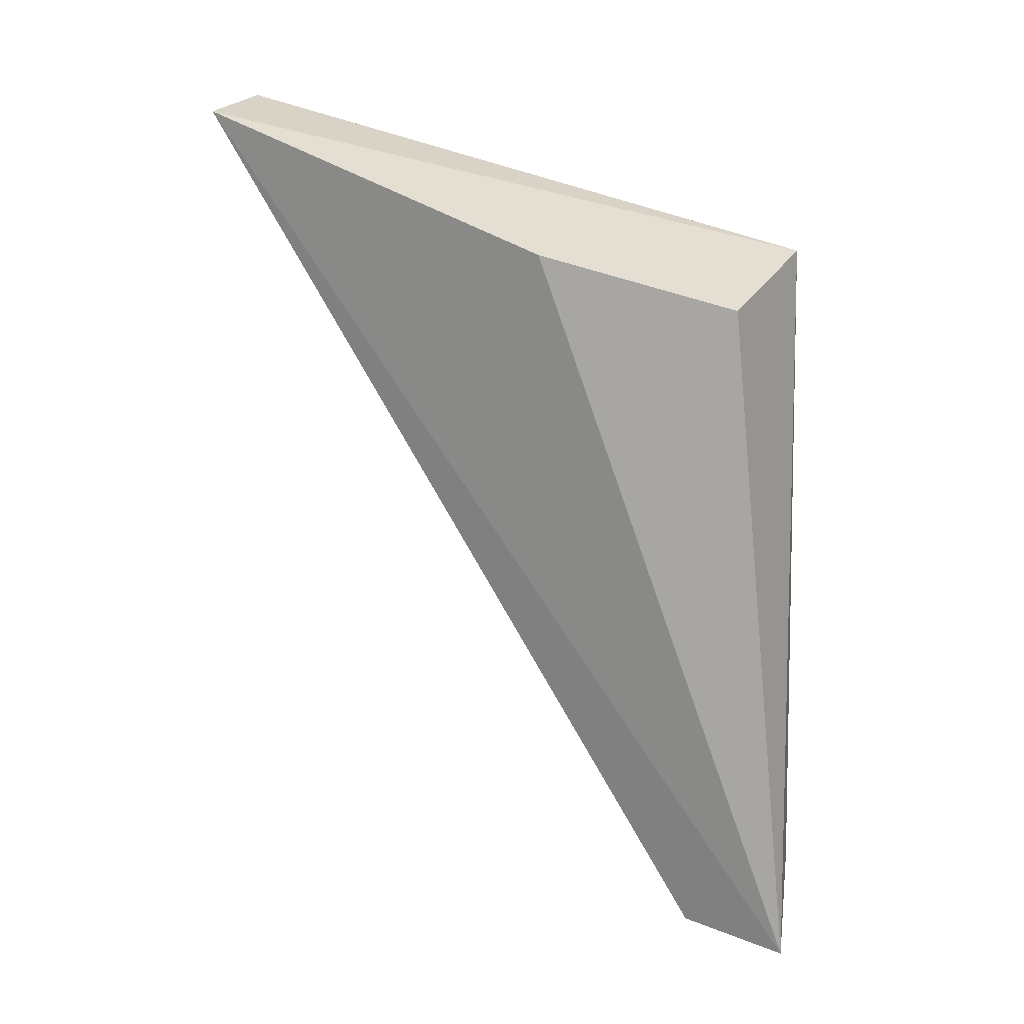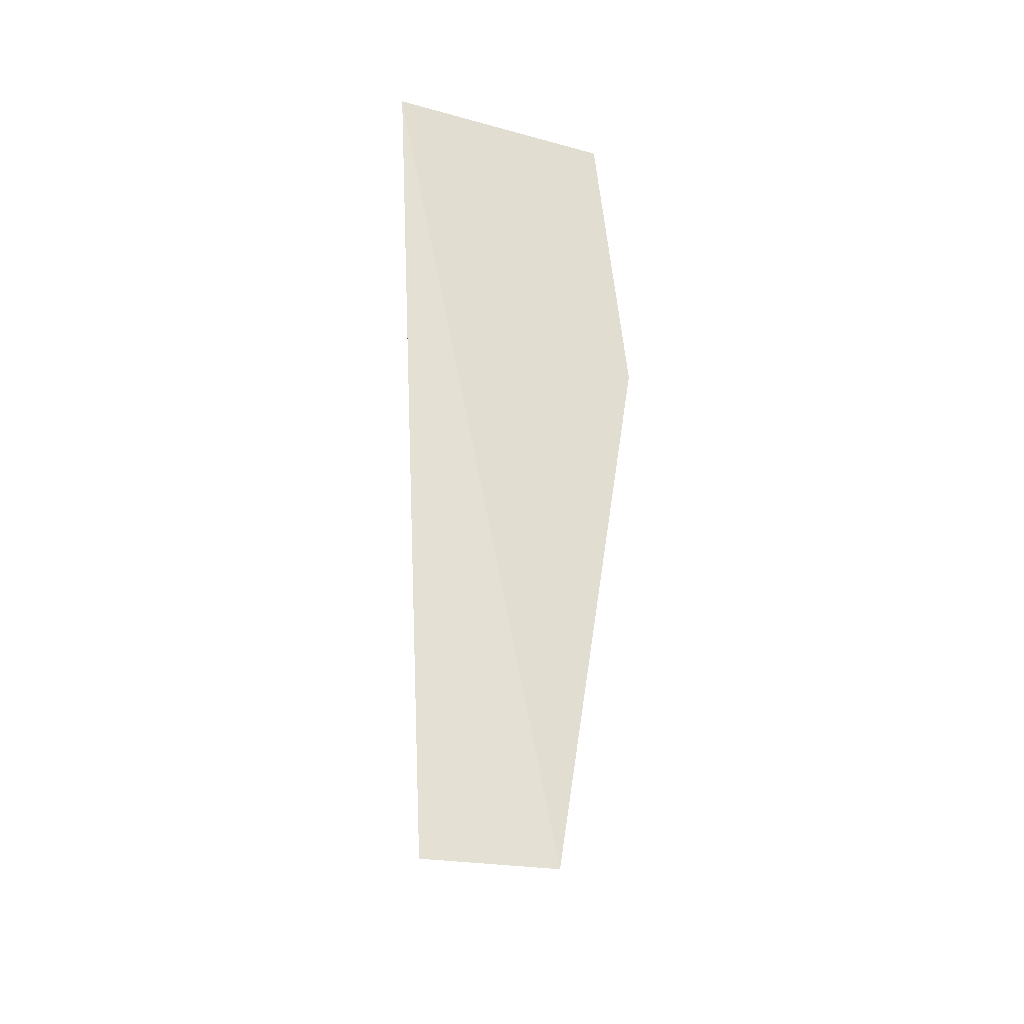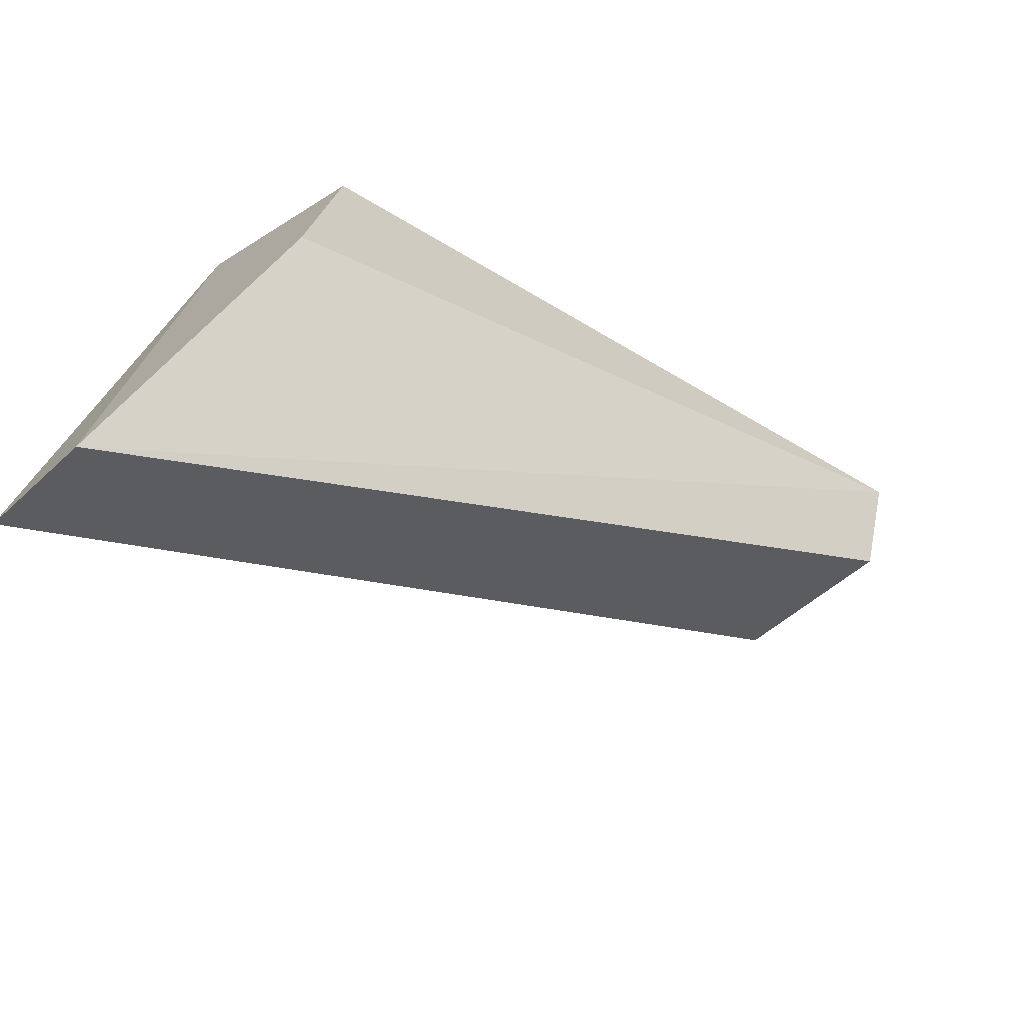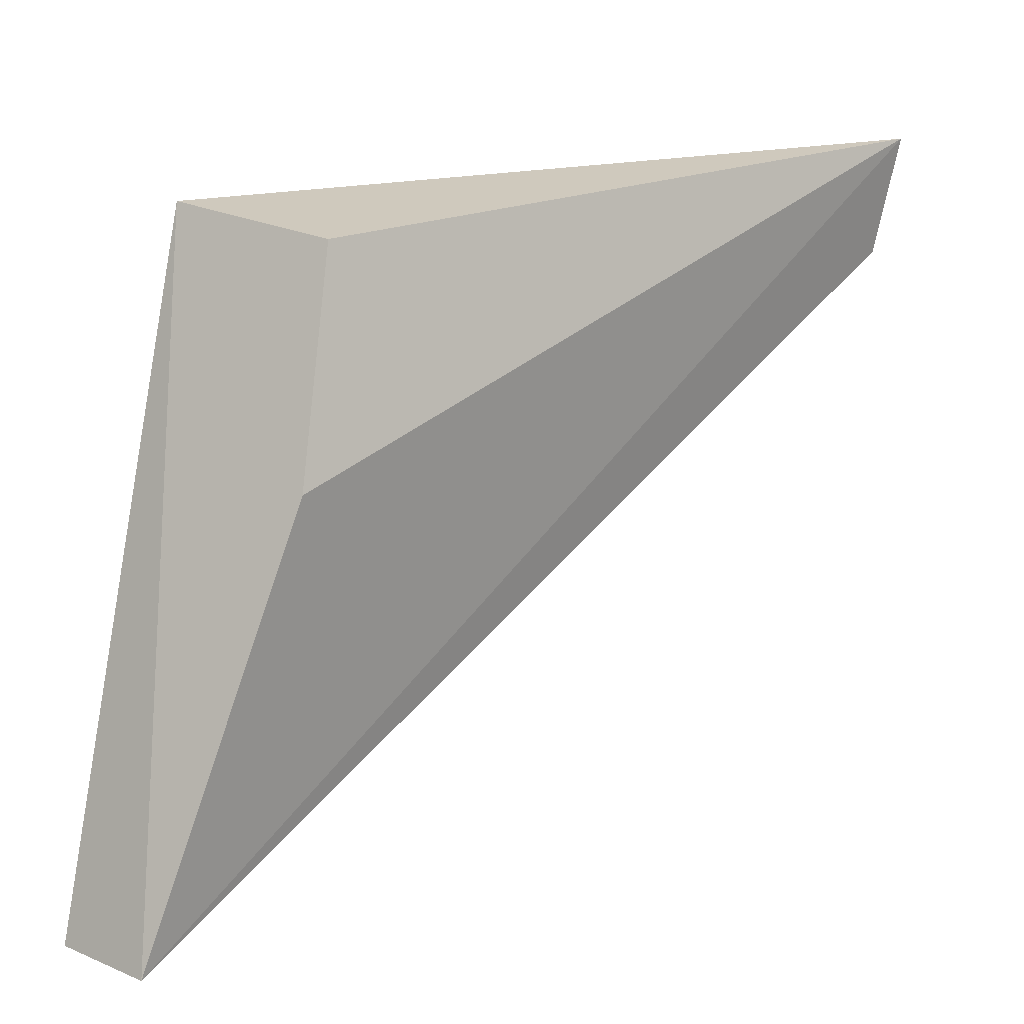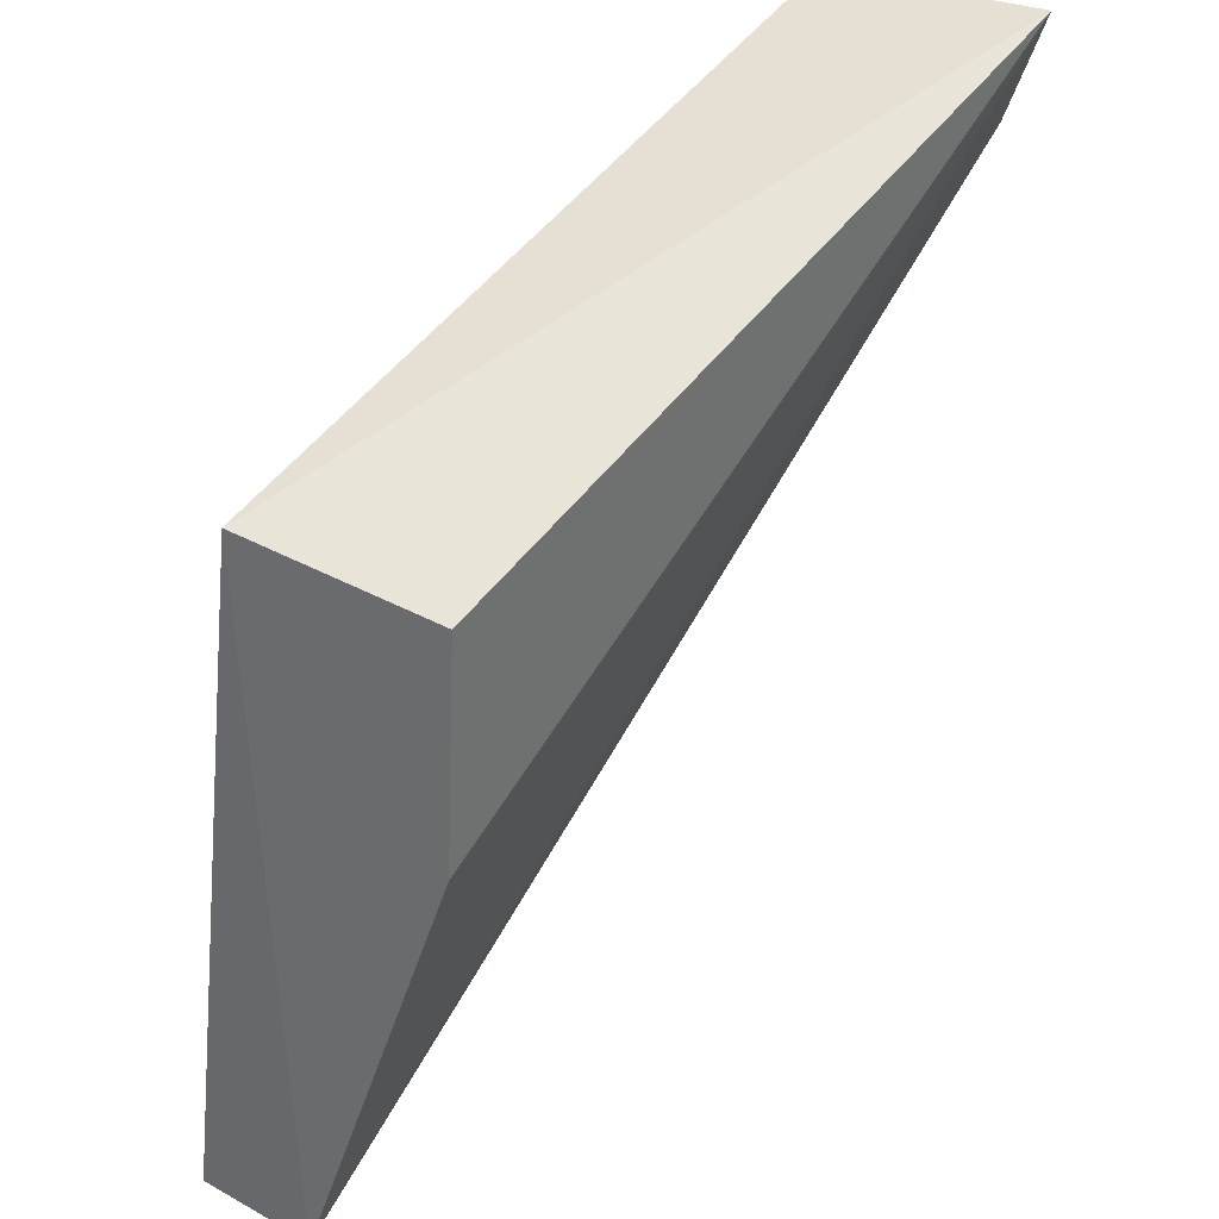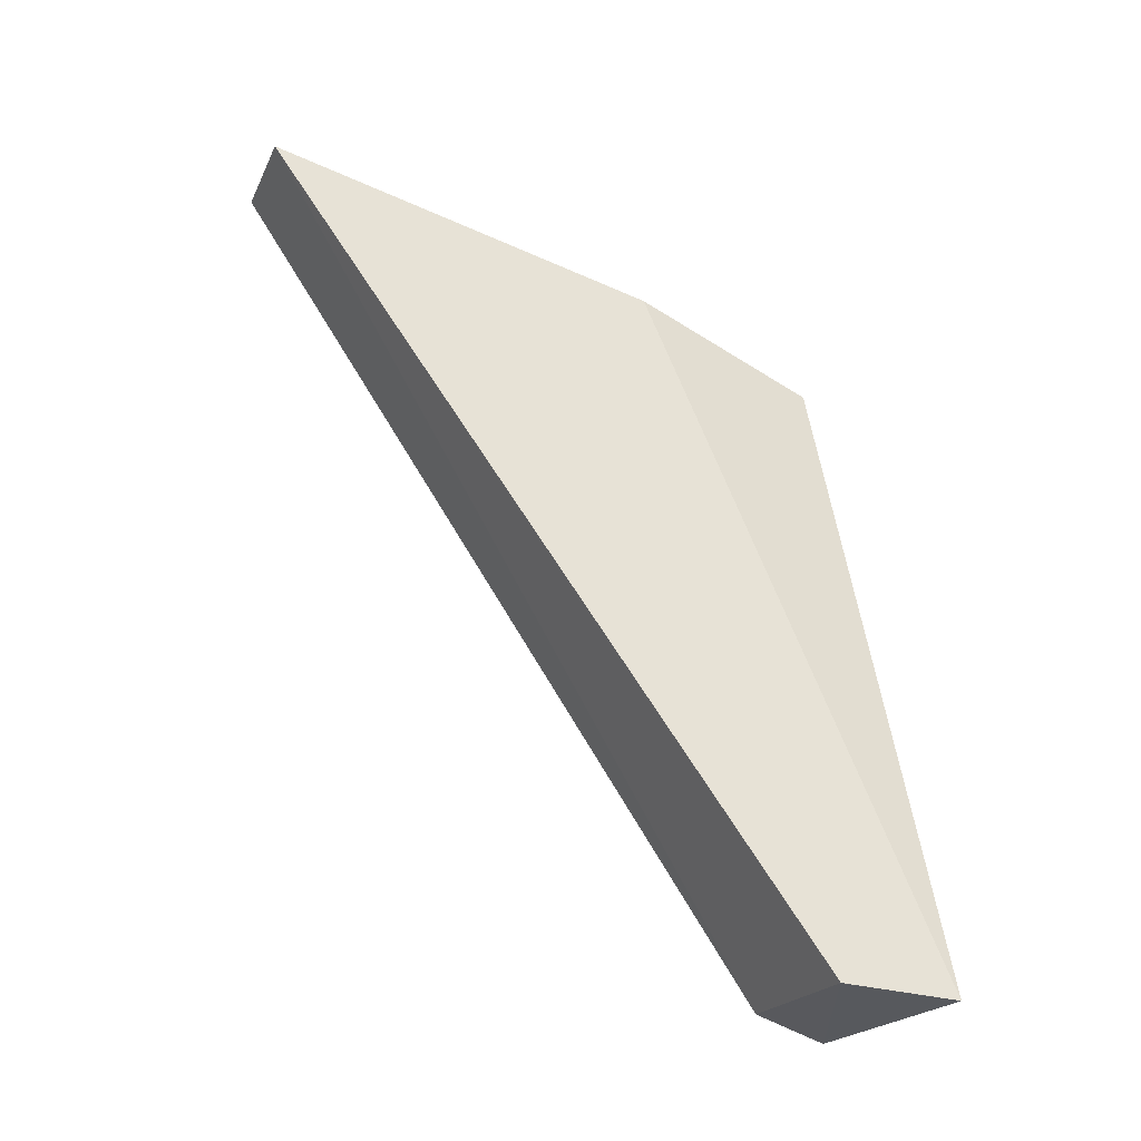
<metadata>
{"format":"obj","ext":"obj","renderer":"f3d","projection":"perspective","resolution":1024,"background":"white","views":[{"elev":19.2,"azim":-71.9,"up":"+Y"},{"elev":-10.9,"azim":175.9,"up":"+Z"},{"elev":-56.6,"azim":-131.0,"up":"+Z"},{"elev":8.2,"azim":-134.5,"up":"+Z"},{"elev":48.6,"azim":-146.3,"up":"+Z"},{"elev":-31.4,"azim":-115.2,"up":"+Y"}]}
</metadata>
<code>
v 0.00449 0.1898 -0.09178
v 0.003628 0.1906 -0.09693
v 0.005504 0.2428 -0.1321
v -0.0008051 0.2425 -0.1326
v -0.007486 0.1888 -0.08986
v -0.005883 0.1893 -0.09684
v 0.006358 0.234 -0.09343
v -0.003678 0.232 -0.09527
v -0.00503 0.235 -0.108
f 1 2 3
f 3 2 4
f 6 2 1
f 6 1 5
f 6 5 4
f 6 4 2
f 7 5 1
f 7 1 3
f 7 3 4
f 8 5 7
f 9 8 7
f 9 7 4
f 9 4 5
f 9 5 8

</code>
